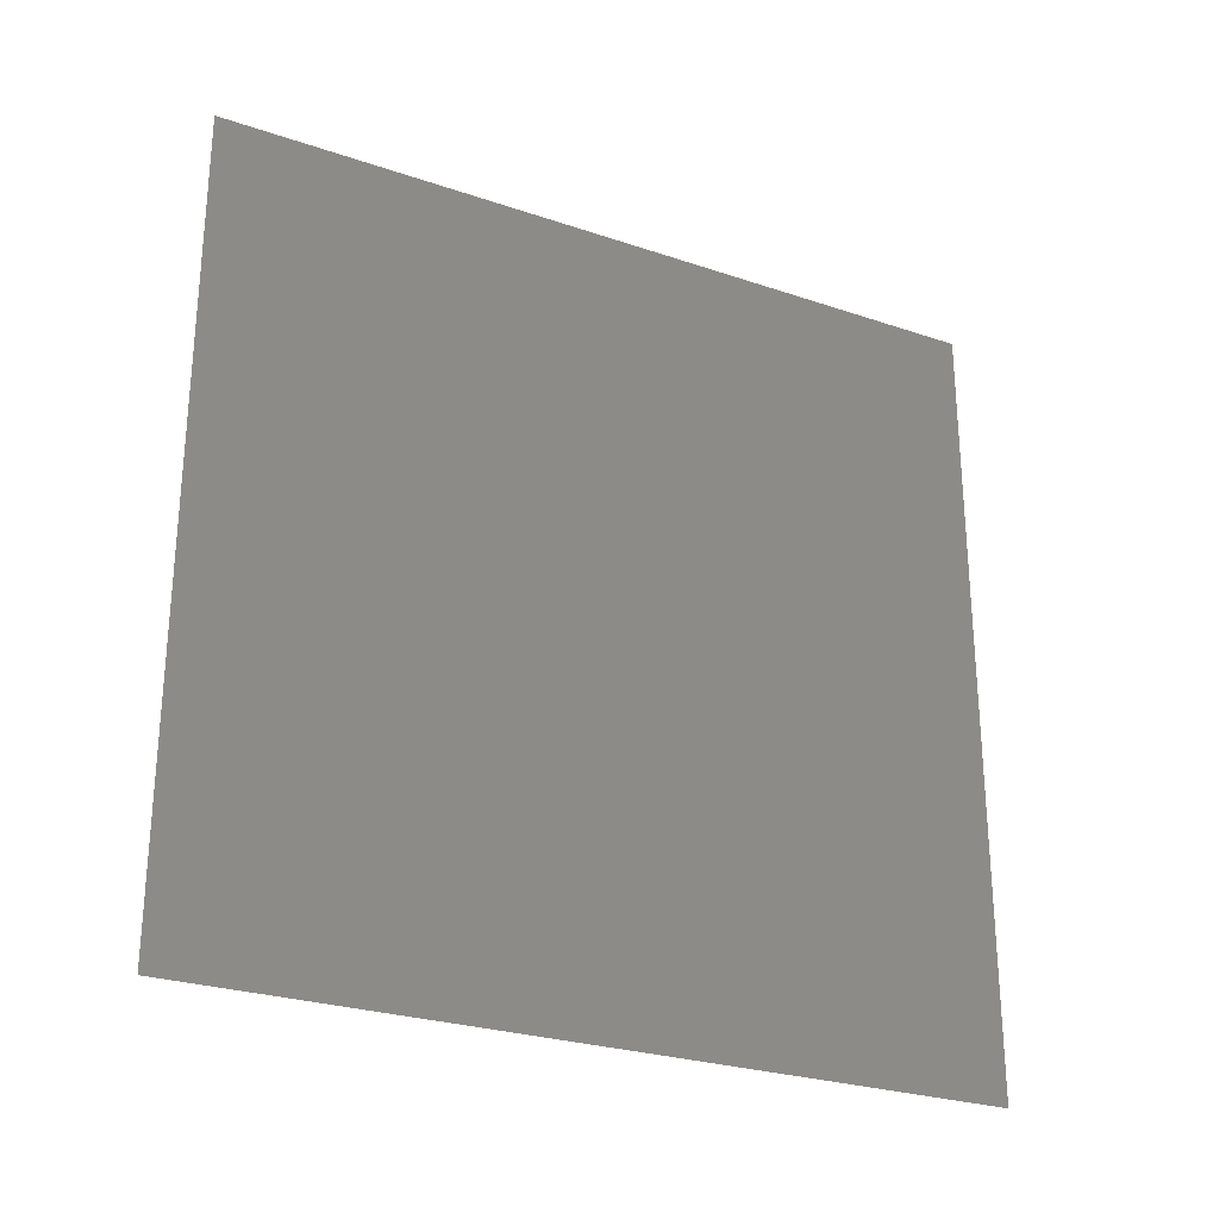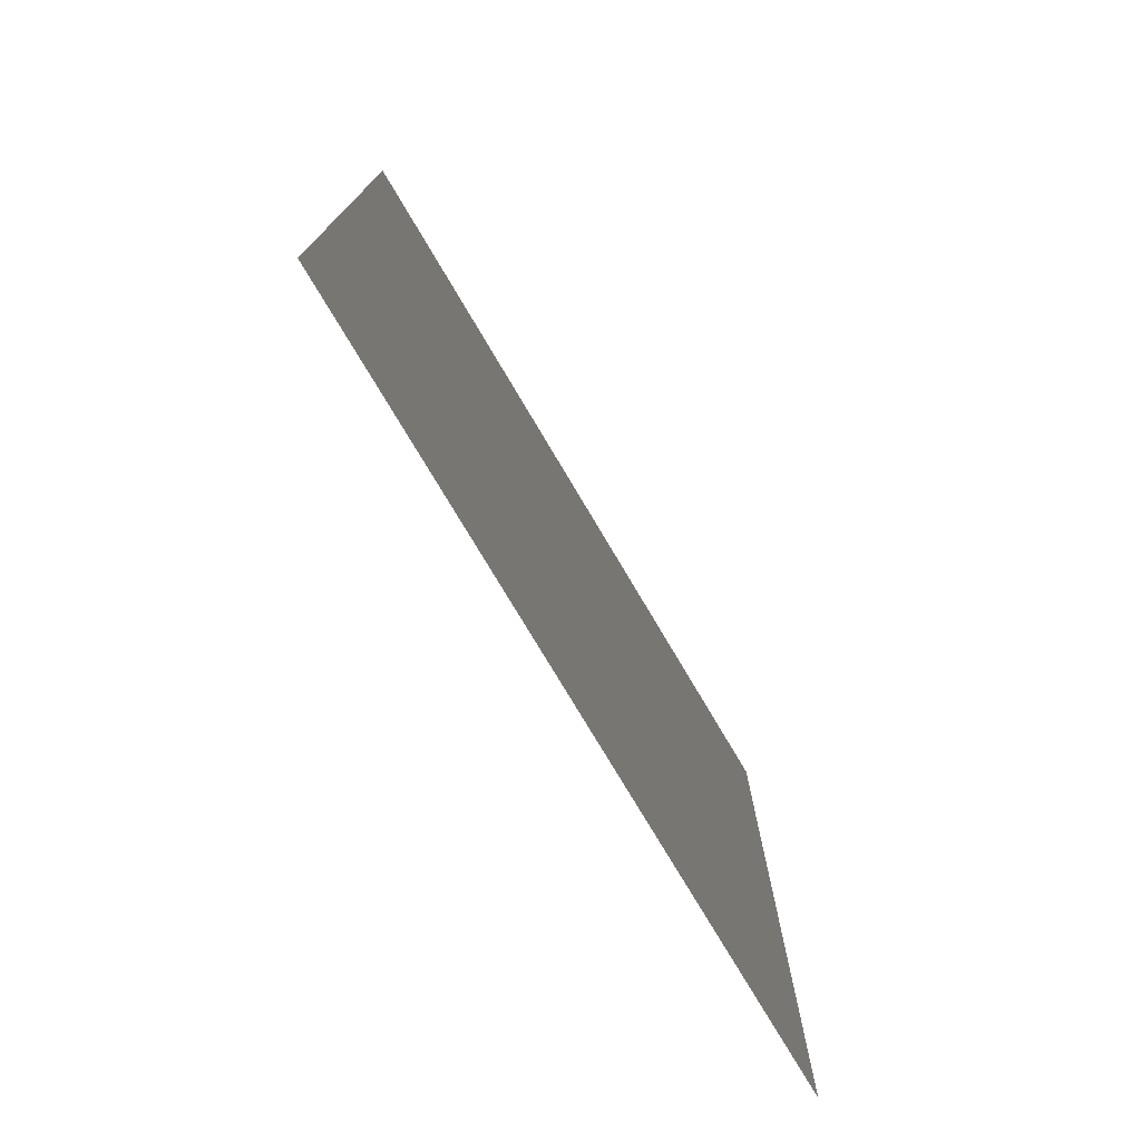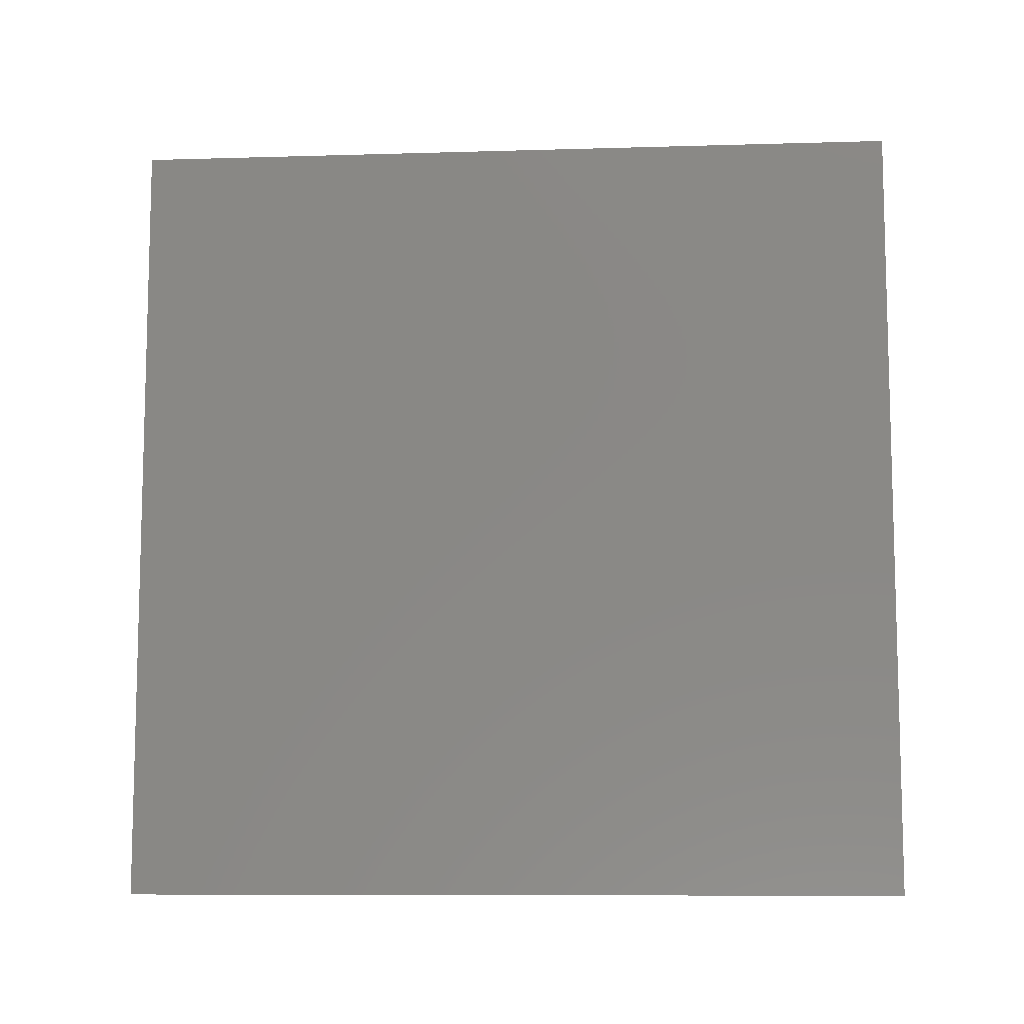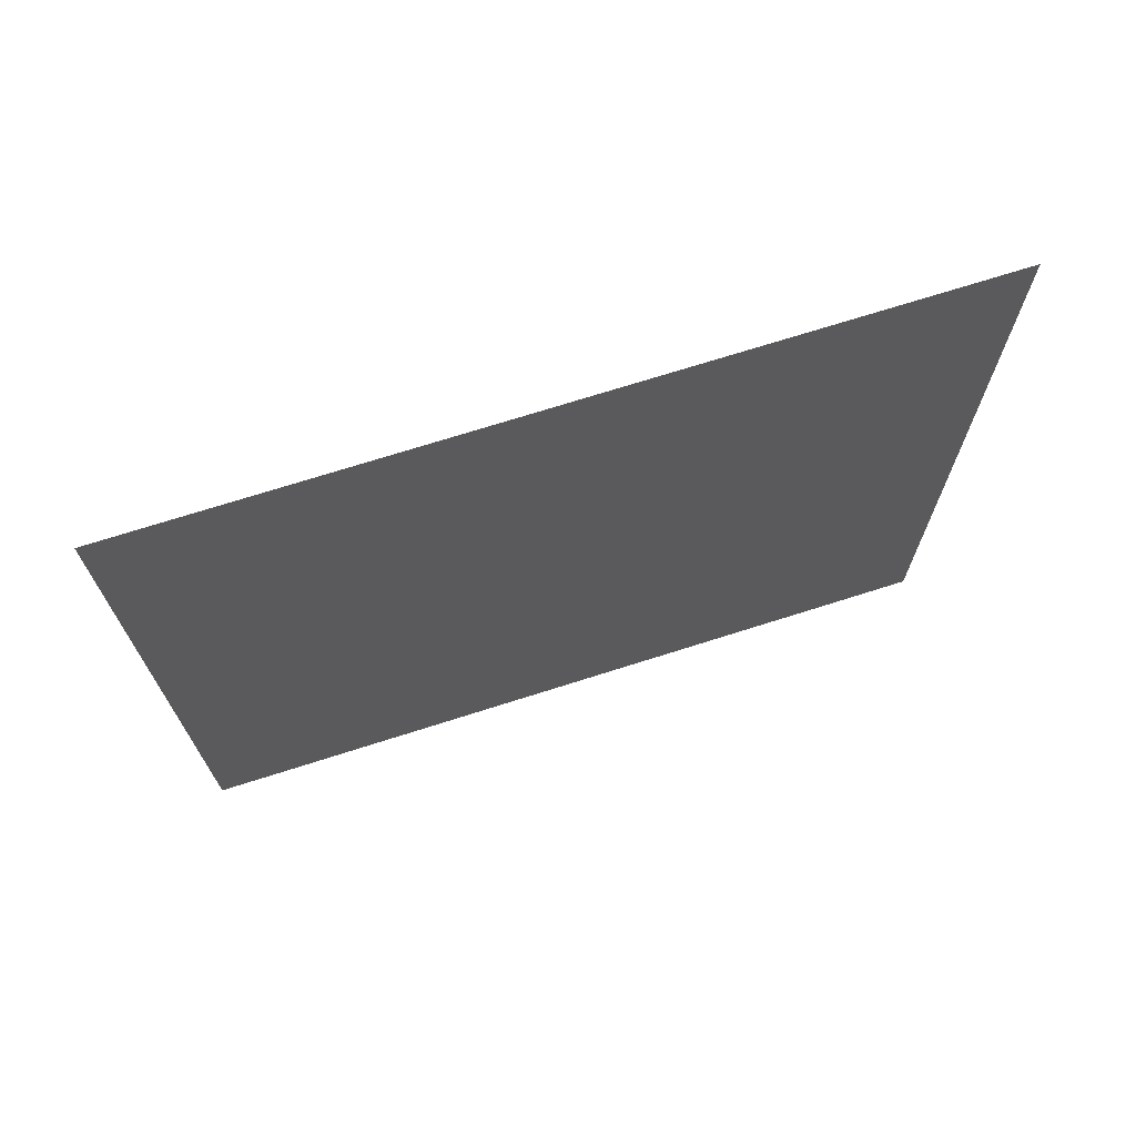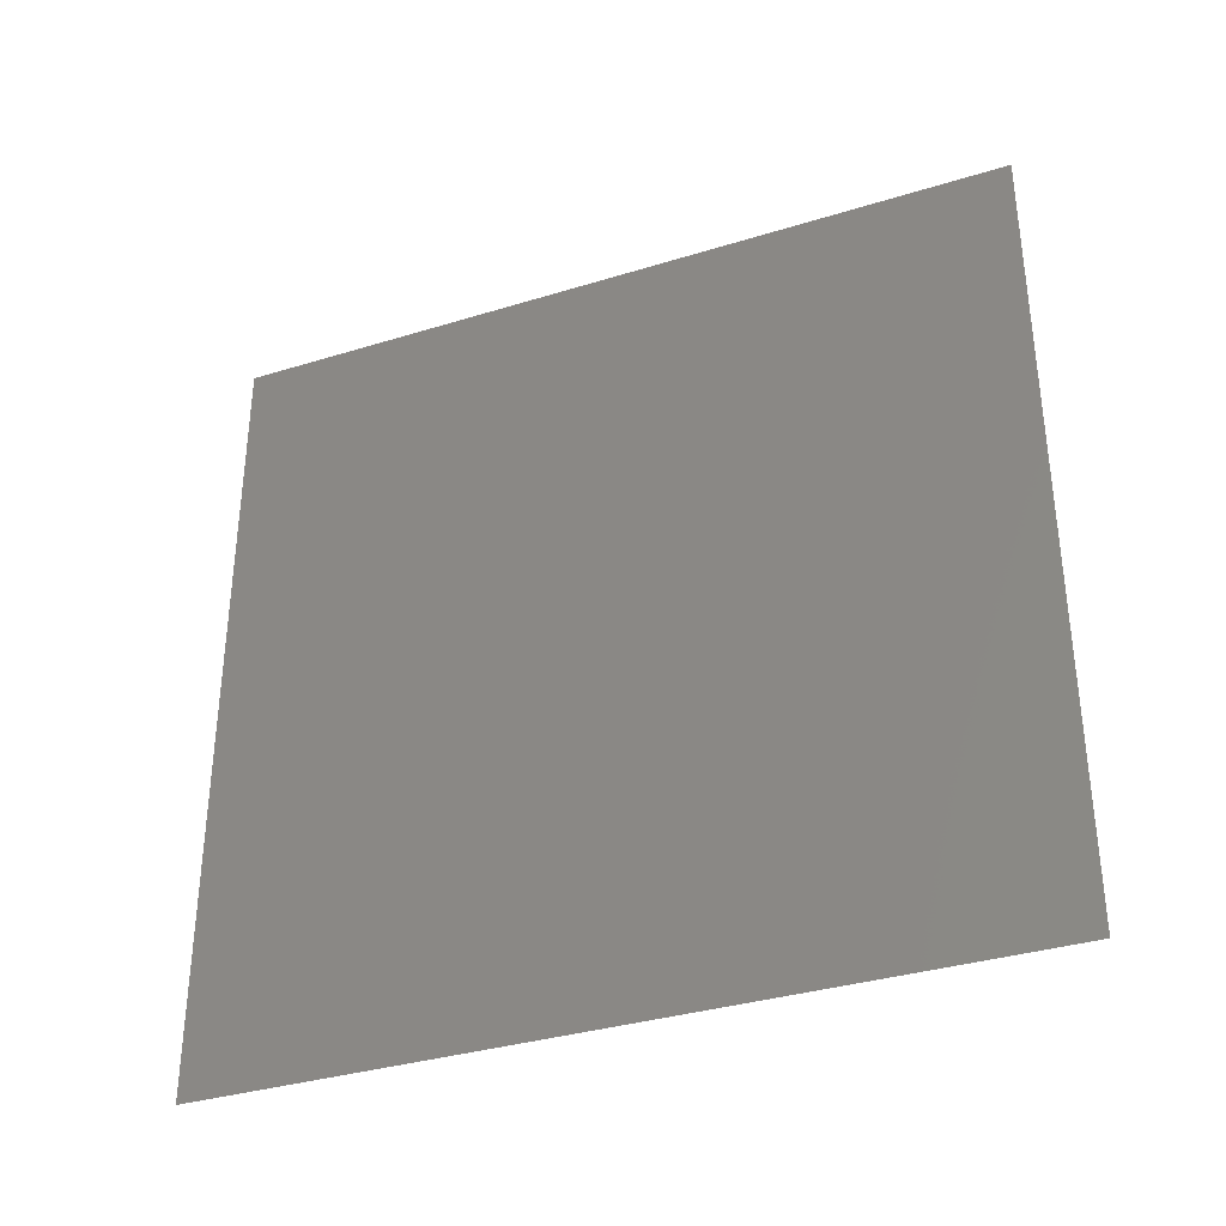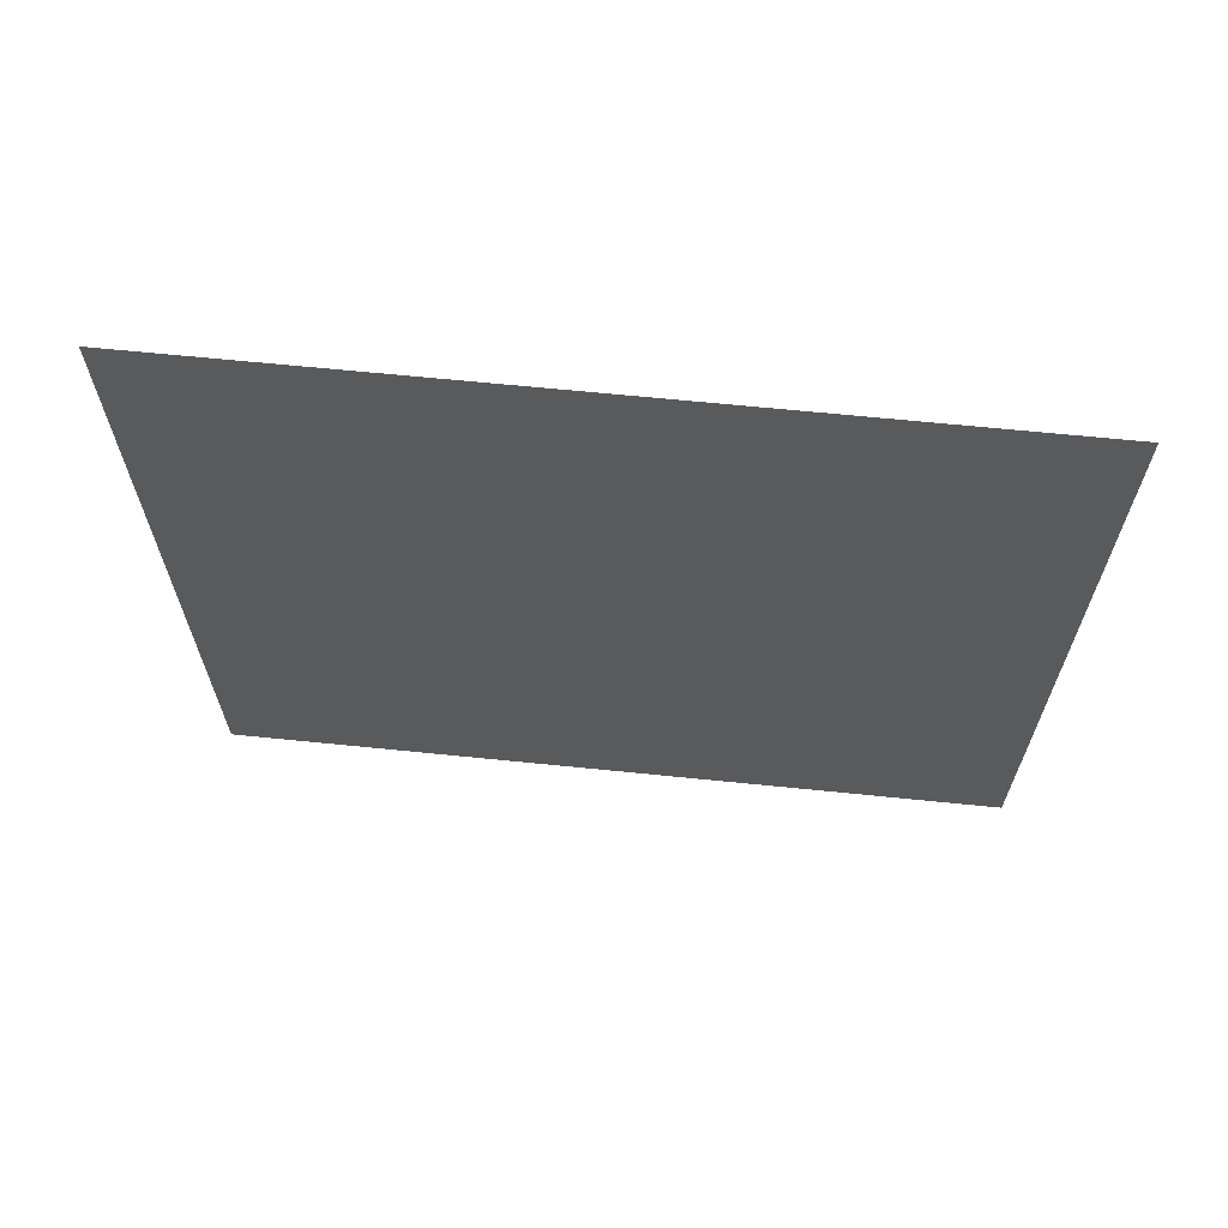
<metadata>
{"format":"stl","ext":"stl","renderer":"f3d","projection":"perspective","resolution":1024,"background":"white","views":[{"elev":-26.6,"azim":62.0,"up":"+Z"},{"elev":-75.5,"azim":30.6,"up":"+Y"},{"elev":-9.2,"azim":94.5,"up":"+Y"},{"elev":71.0,"azim":-107.7,"up":"+Z"},{"elev":-34.7,"azim":-67.5,"up":"+Y"},{"elev":66.1,"azim":-84.2,"up":"+Y"}]}
</metadata>
<code>
# stl→obj: 4 verts, 2 faces
v 0.5011 -2.996 3.4
v 0.5011 -2.996 3.1
v 0.5011 -2.696 3.1
v 0.5011 -2.696 3.4
f 1 2 3
f 1 3 4

</code>
